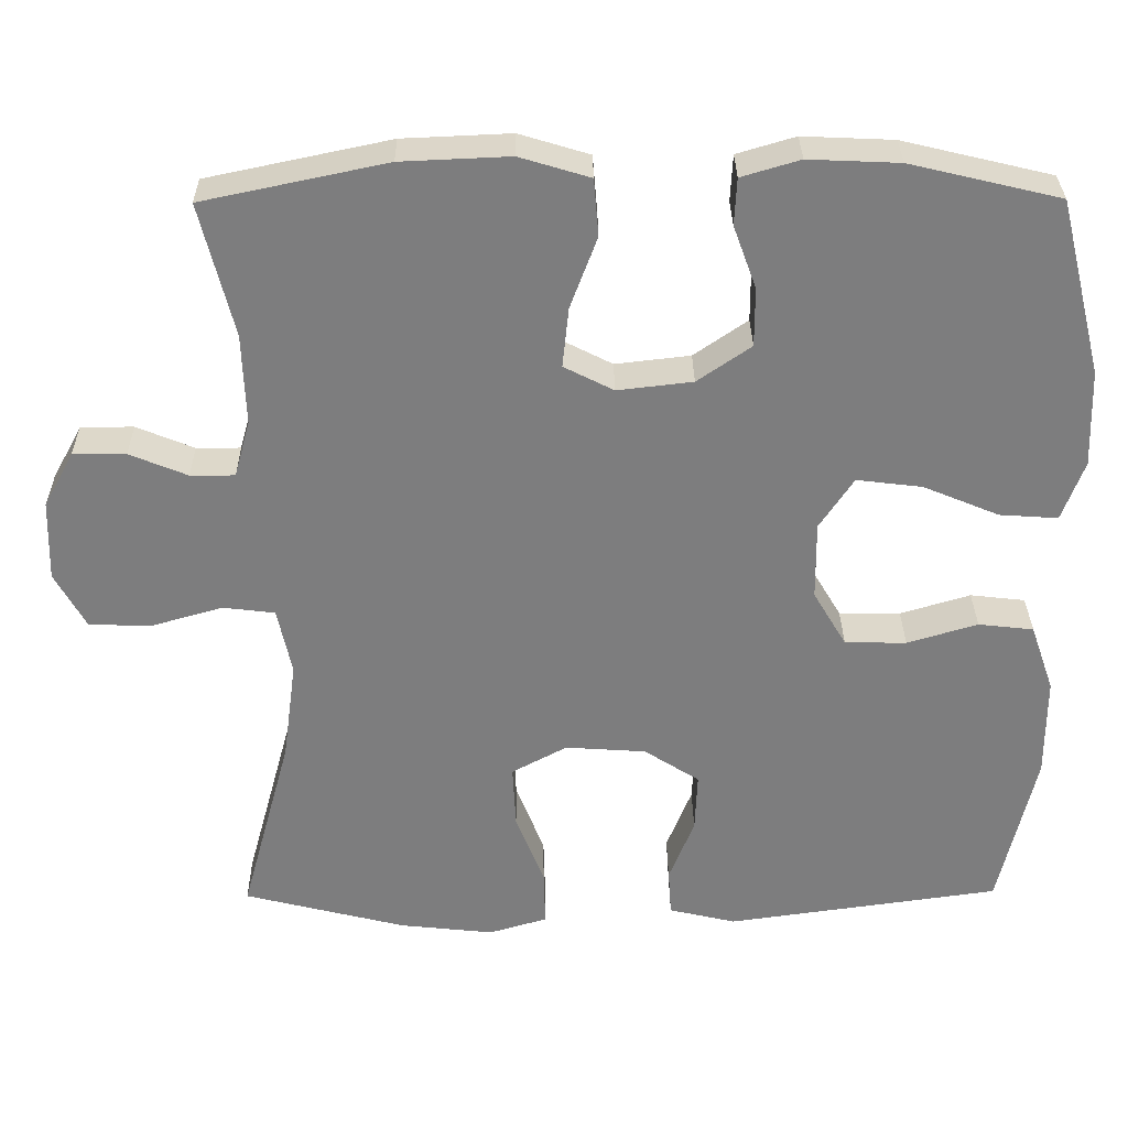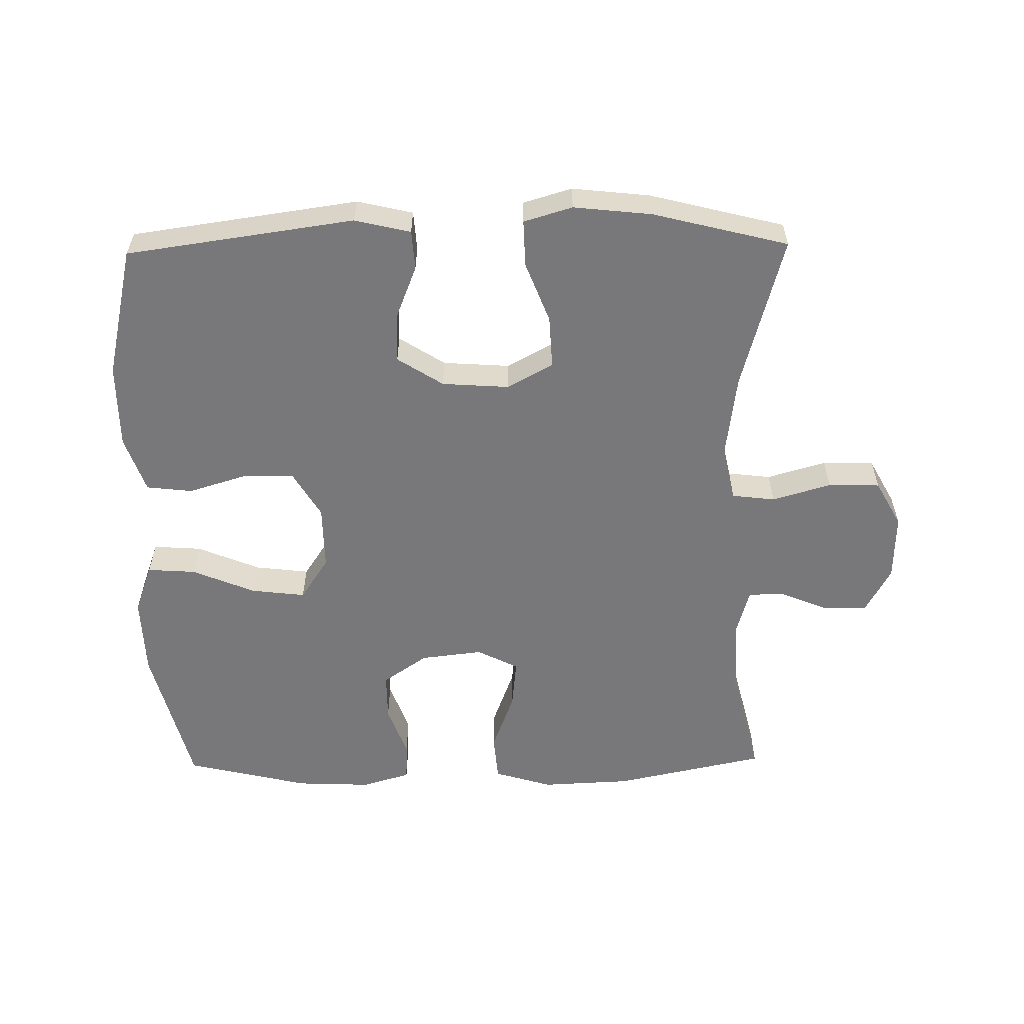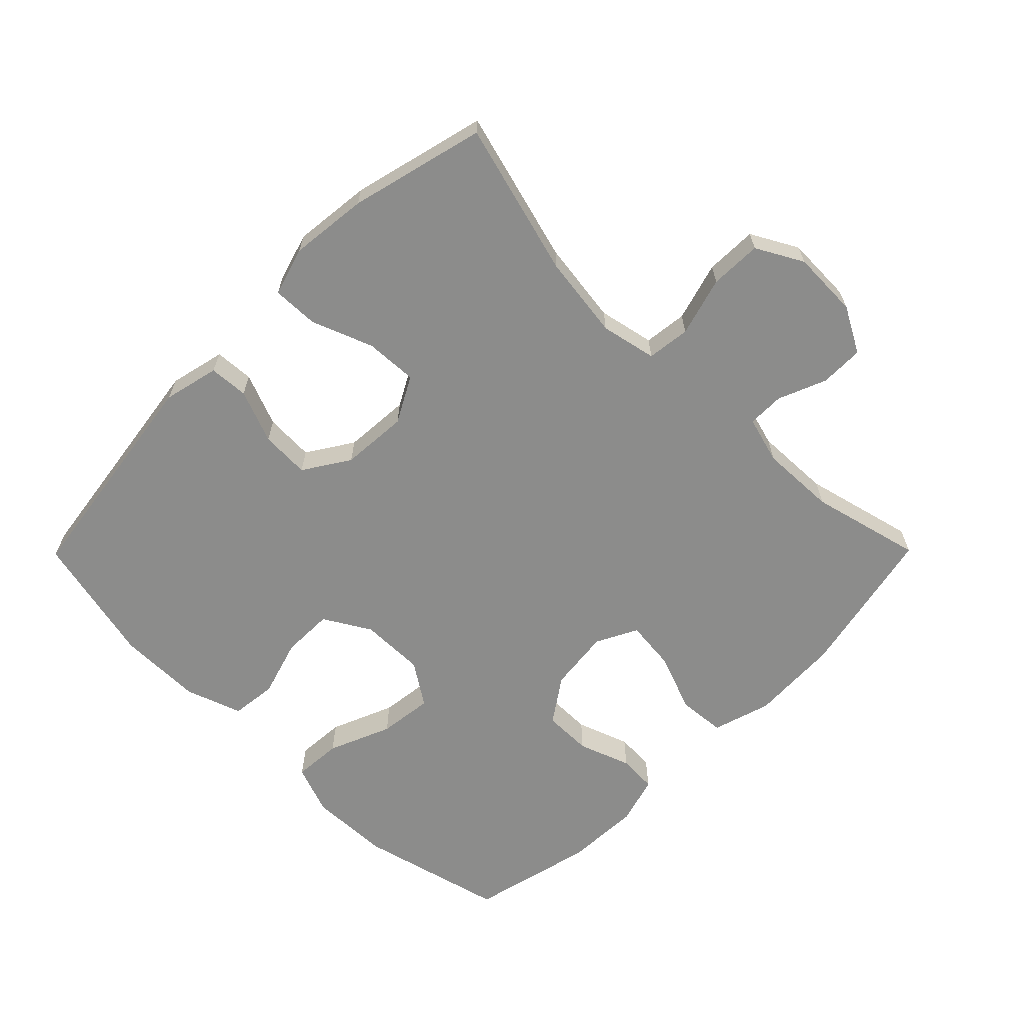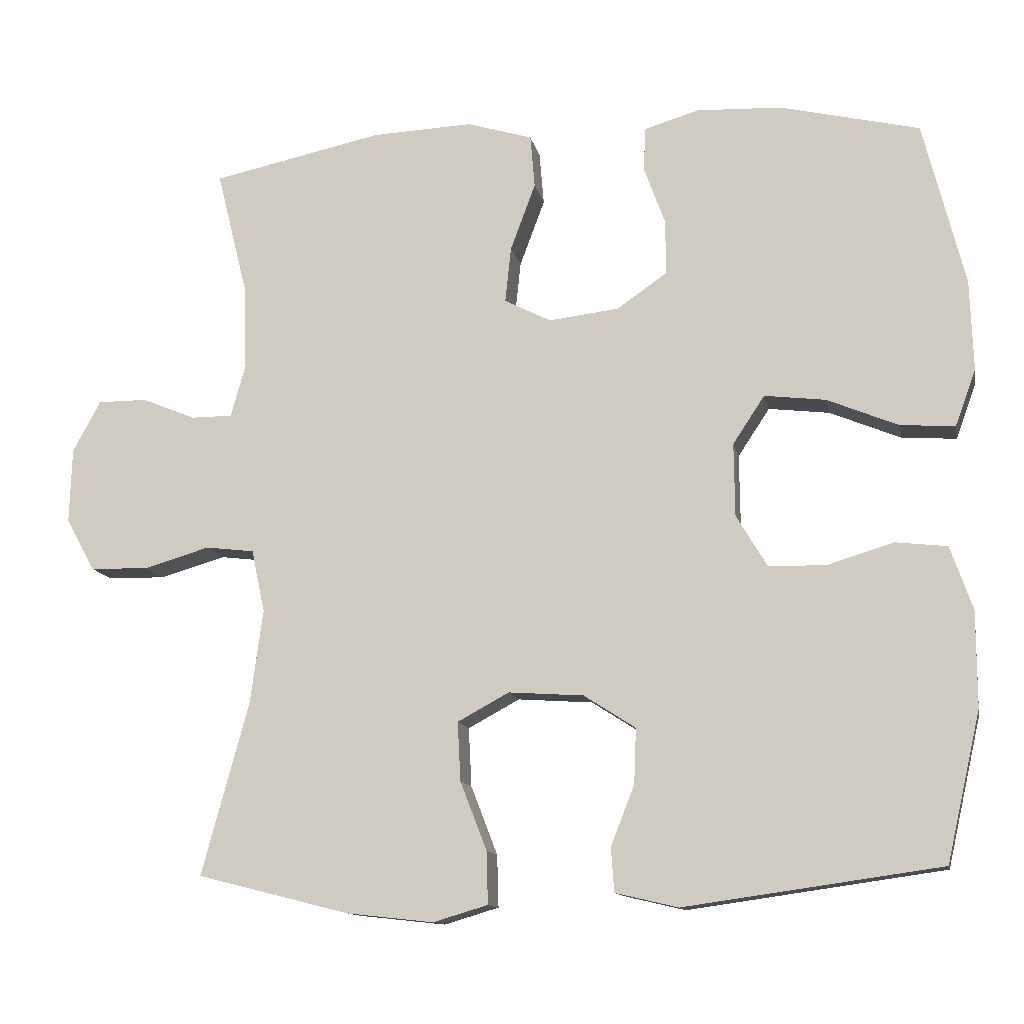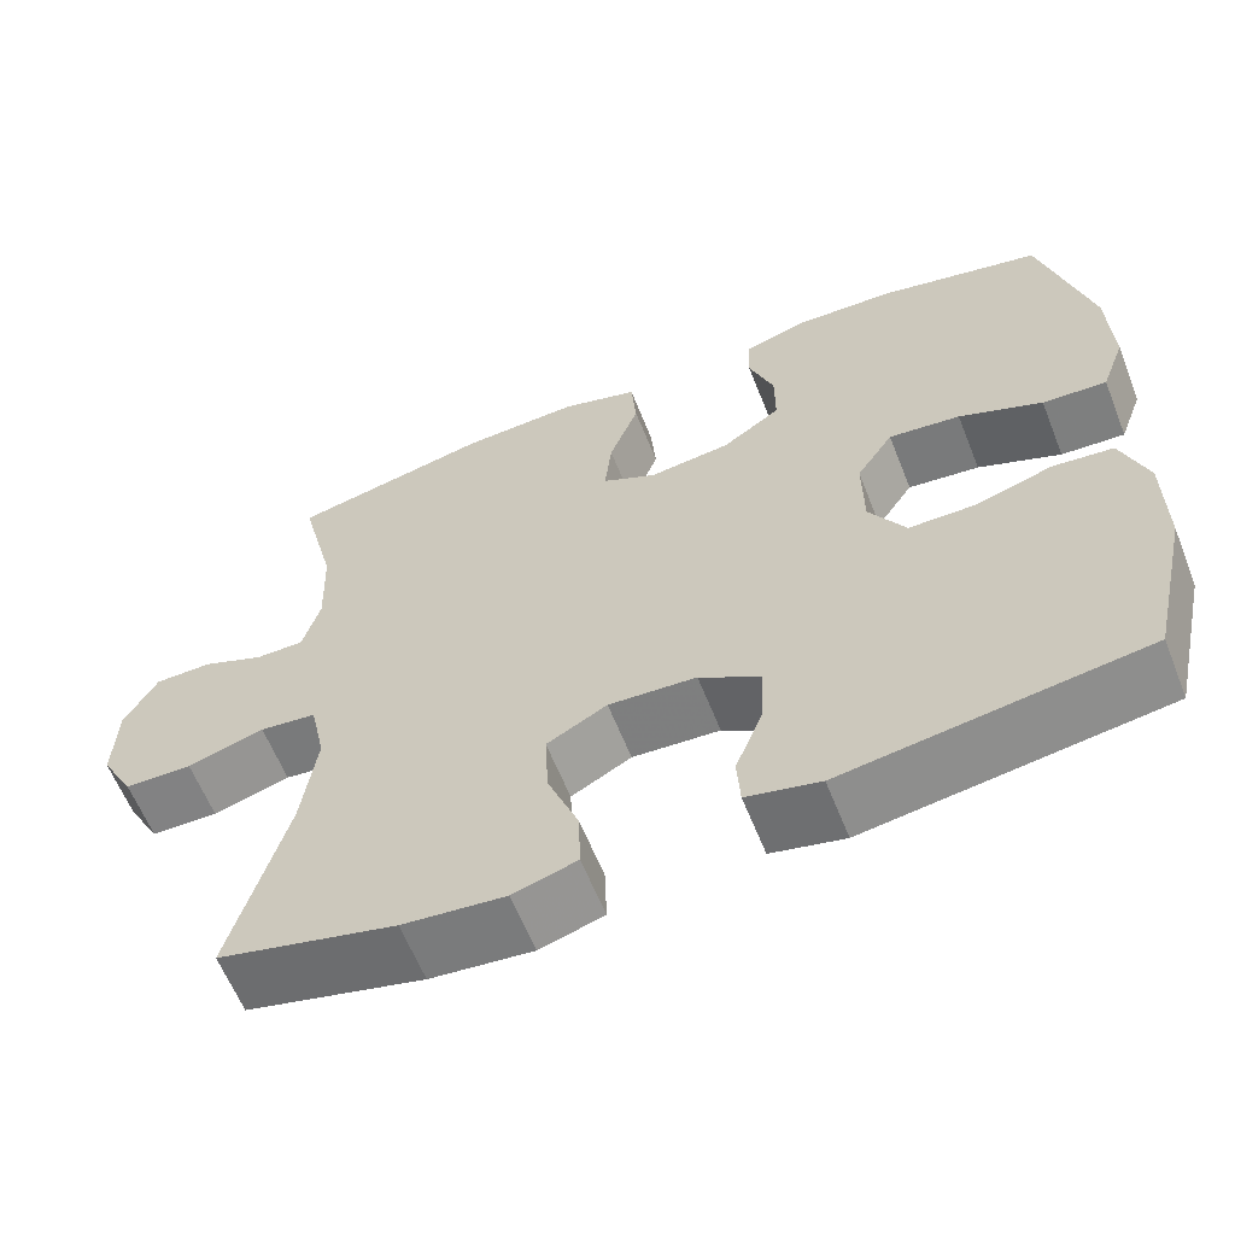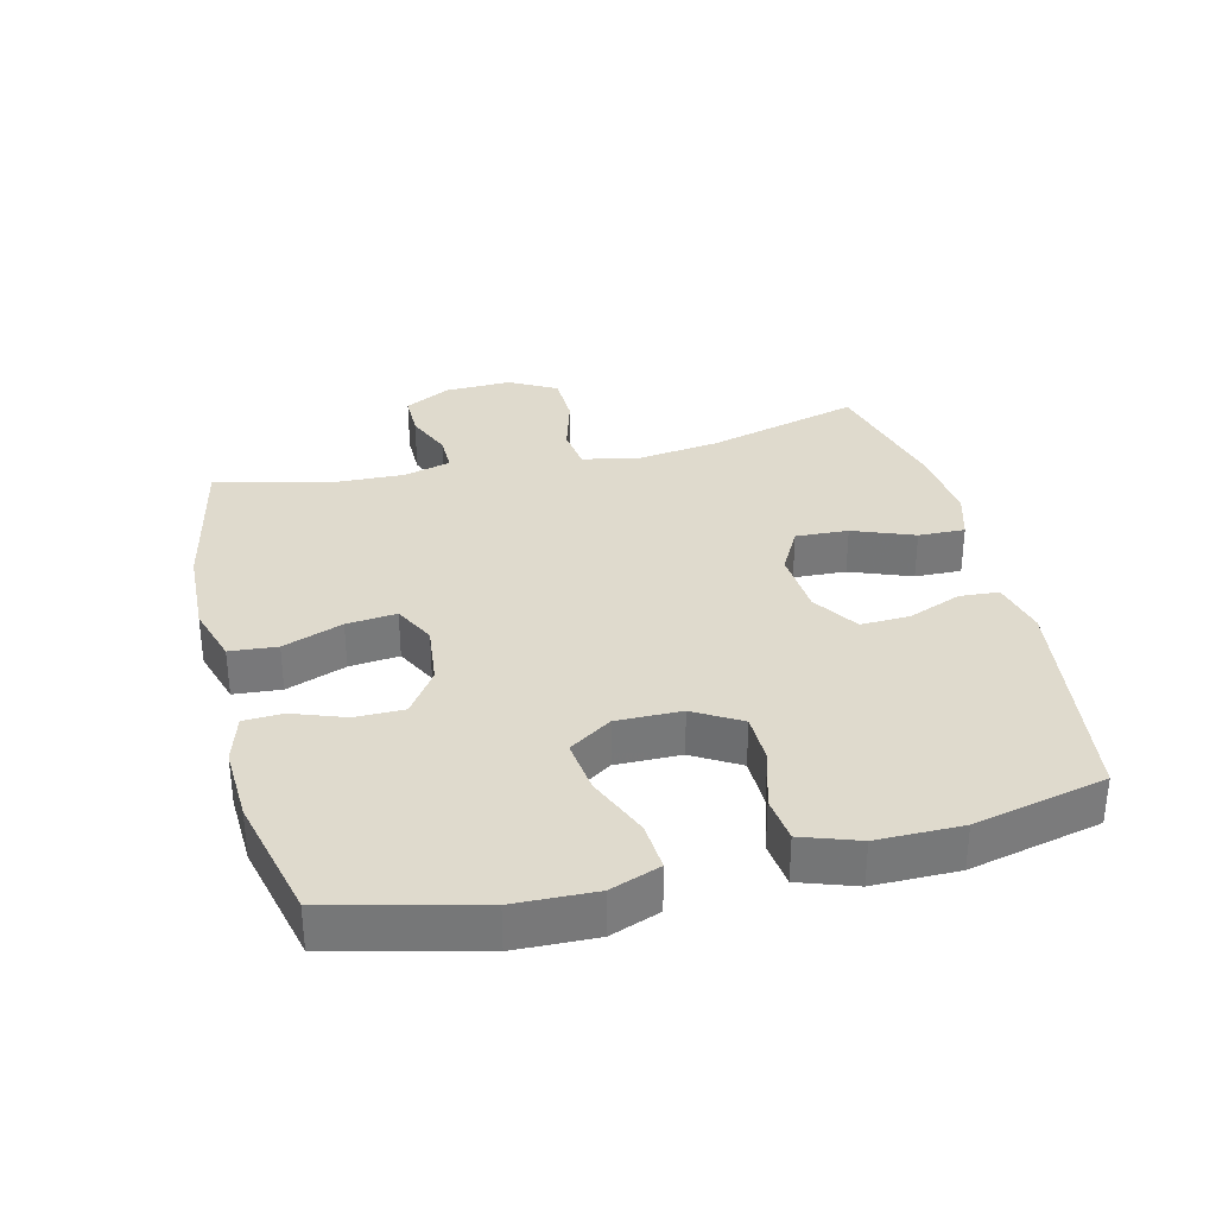
<metadata>
{"format":"obj","ext":"obj","renderer":"f3d","projection":"perspective","resolution":1024,"background":"white","views":[{"elev":31.0,"azim":-0.6,"up":"+Z"},{"elev":-57.5,"azim":-179.1,"up":"+Y"},{"elev":-64.1,"azim":-134.7,"up":"+Y"},{"elev":-12.4,"azim":11.3,"up":"+Z"},{"elev":-61.5,"azim":21.7,"up":"+Z"},{"elev":32.9,"azim":76.1,"up":"+Y"}]}
</metadata>
<code>
v 0.5 0.07 0.5
v 0.556 0.07 0.277
v 0.56 0.07 0.154
v 0.532 0.07 0.078
v 0.458 0.07 0.083
v 0.362 0.07 0.123
v 0.279 0.07 0.133
v 0.236 0.07 0.068
v 0.237 0.07 -0.031
v 0.279 0.07 -0.102
v 0.357 0.07 -0.103
v 0.446 0.07 -0.076
v 0.516 0.07 -0.084
v 0.546 0.07 -0.17
v 0.546 0.07 -0.299
v 0.5 0.07 -0.5
v 0.153 0.07 -0.549
v 0.068 0.07 -0.529
v 0.064 0.07 -0.469
v 0.096 0.07 -0.388
v 0.099 0.07 -0.313
v 0.029 0.07 -0.268
v -0.073 0.07 -0.261
v -0.143 0.07 -0.299
v -0.139 0.07 -0.379
v -0.103 0.07 -0.472
v -0.101 0.07 -0.543
v -0.175 0.07 -0.565
v -0.294 0.07 -0.552
v -0.5 0.07 -0.5
v -0.436 0.07 -0.265
v -0.419 0.07 -0.138
v -0.437 0.07 -0.053
v -0.503 0.07 -0.045
v -0.593 0.07 -0.071
v -0.672 0.07 -0.069
v -0.711 0.07 0.002
v -0.708 0.07 0.104
v -0.67 0.07 0.174
v -0.603 0.07 0.174
v -0.53 0.07 0.144
v -0.474 0.07 0.144
v -0.454 0.07 0.216
v -0.458 0.07 0.331
v -0.5 0.07 0.5
v -0.268 0.07 0.549
v -0.131 0.07 0.555
v -0.042 0.07 0.528
v -0.036 0.07 0.456
v -0.07 0.07 0.365
v -0.078 0.07 0.289
v -0.015 0.07 0.257
v 0.08 0.07 0.268
v 0.148 0.07 0.315
v 0.148 0.07 0.389
v 0.119 0.07 0.469
v 0.122 0.07 0.528
v 0.196 0.07 0.55
v 0.311 0.07 0.545
v 0.5 0 0.5
v 0.556 0 0.277
v 0.56 0 0.154
v 0.532 0 0.078
v 0.458 0 0.083
v 0.362 0 0.123
v 0.279 0 0.133
v 0.236 0 0.068
v 0.237 0 -0.031
v 0.279 0 -0.102
v 0.357 0 -0.103
v 0.446 0 -0.076
v 0.516 0 -0.084
v 0.546 0 -0.17
v 0.546 0 -0.299
v 0.5 0 -0.5
v 0.153 0 -0.549
v 0.068 0 -0.529
v 0.064 0 -0.469
v 0.096 0 -0.388
v 0.099 0 -0.313
v 0.029 0 -0.268
v -0.073 0 -0.261
v -0.143 0 -0.299
v -0.139 0 -0.379
v -0.103 0 -0.472
v -0.101 0 -0.543
v -0.175 0 -0.565
v -0.294 0 -0.552
v -0.5 0 -0.5
v -0.436 0 -0.265
v -0.419 0 -0.138
v -0.437 0 -0.053
v -0.503 0 -0.045
v -0.593 0 -0.071
v -0.672 0 -0.069
v -0.711 0 0.002
v -0.708 0 0.104
v -0.67 0 0.174
v -0.603 0 0.174
v -0.53 0 0.144
v -0.474 0 0.144
v -0.454 0 0.216
v -0.458 0 0.331
v -0.5 0 0.5
v -0.268 0 0.549
v -0.131 0 0.555
v -0.042 0 0.528
v -0.036 0 0.456
v -0.07 0 0.365
v -0.078 0 0.289
v -0.015 0 0.257
v 0.08 0 0.268
v 0.148 0 0.315
v 0.148 0 0.389
v 0.119 0 0.469
v 0.122 0 0.528
v 0.196 0 0.55
v 0.311 0 0.545
f 55 56 57 58
f 54 55 58 59
f 47 48 49 50
f 47 50 51
f 44 45 46 47
f 43 44 47 51
f 42 43 51 52
f 38 39 40 41
f 38 41 42
f 37 38 42
f 34 35 36 37
f 33 34 37 42
f 32 33 42 52
f 28 29 30 31
f 25 26 27 28
f 24 25 28 31
f 23 24 31 32
f 17 18 19 20
f 17 20 21
f 16 17 21
f 15 16 21 22
f 11 12 13 14
f 10 11 14 15
f 3 4 5 6
f 3 6 7
f 2 3 7
f 54 59 1 2
f 53 54 2 7
f 52 53 7 8
f 32 52 8 9
f 23 32 9 10
f 10 15 22 23
f 117 116 115 114
f 118 117 114 113
f 109 108 107 106
f 110 109 106
f 106 105 104 103
f 110 106 103 102
f 111 110 102 101
f 100 99 98 97
f 101 100 97
f 101 97 96
f 96 95 94 93
f 101 96 93 92
f 111 101 92 91
f 90 89 88 87
f 87 86 85 84
f 90 87 84 83
f 91 90 83 82
f 79 78 77 76
f 80 79 76
f 80 76 75
f 81 80 75 74
f 73 72 71 70
f 74 73 70 69
f 65 64 63 62
f 66 65 62
f 66 62 61
f 61 60 118 113
f 66 61 113 112
f 67 66 112 111
f 68 67 111 91
f 69 68 91 82
f 82 81 74 69
f 1 60 61 2
f 2 61 62 3
f 3 62 63 4
f 4 63 64 5
f 5 64 65 6
f 6 65 66 7
f 7 66 67 8
f 8 67 68 9
f 9 68 69 10
f 10 69 70 11
f 11 70 71 12
f 12 71 72 13
f 13 72 73 14
f 14 73 74 15
f 15 74 75 16
f 16 75 76 17
f 17 76 77 18
f 18 77 78 19
f 19 78 79 20
f 20 79 80 21
f 21 80 81 22
f 22 81 82 23
f 23 82 83 24
f 24 83 84 25
f 25 84 85 26
f 26 85 86 27
f 27 86 87 28
f 28 87 88 29
f 29 88 89 30
f 30 89 90 31
f 31 90 91 32
f 32 91 92 33
f 33 92 93 34
f 34 93 94 35
f 35 94 95 36
f 36 95 96 37
f 37 96 97 38
f 38 97 98 39
f 39 98 99 40
f 40 99 100 41
f 41 100 101 42
f 42 101 102 43
f 43 102 103 44
f 44 103 104 45
f 45 104 105 46
f 46 105 106 47
f 47 106 107 48
f 48 107 108 49
f 49 108 109 50
f 50 109 110 51
f 51 110 111 52
f 52 111 112 53
f 53 112 113 54
f 54 113 114 55
f 55 114 115 56
f 56 115 116 57
f 57 116 117 58
f 58 117 118 59
f 59 118 60 1

</code>
